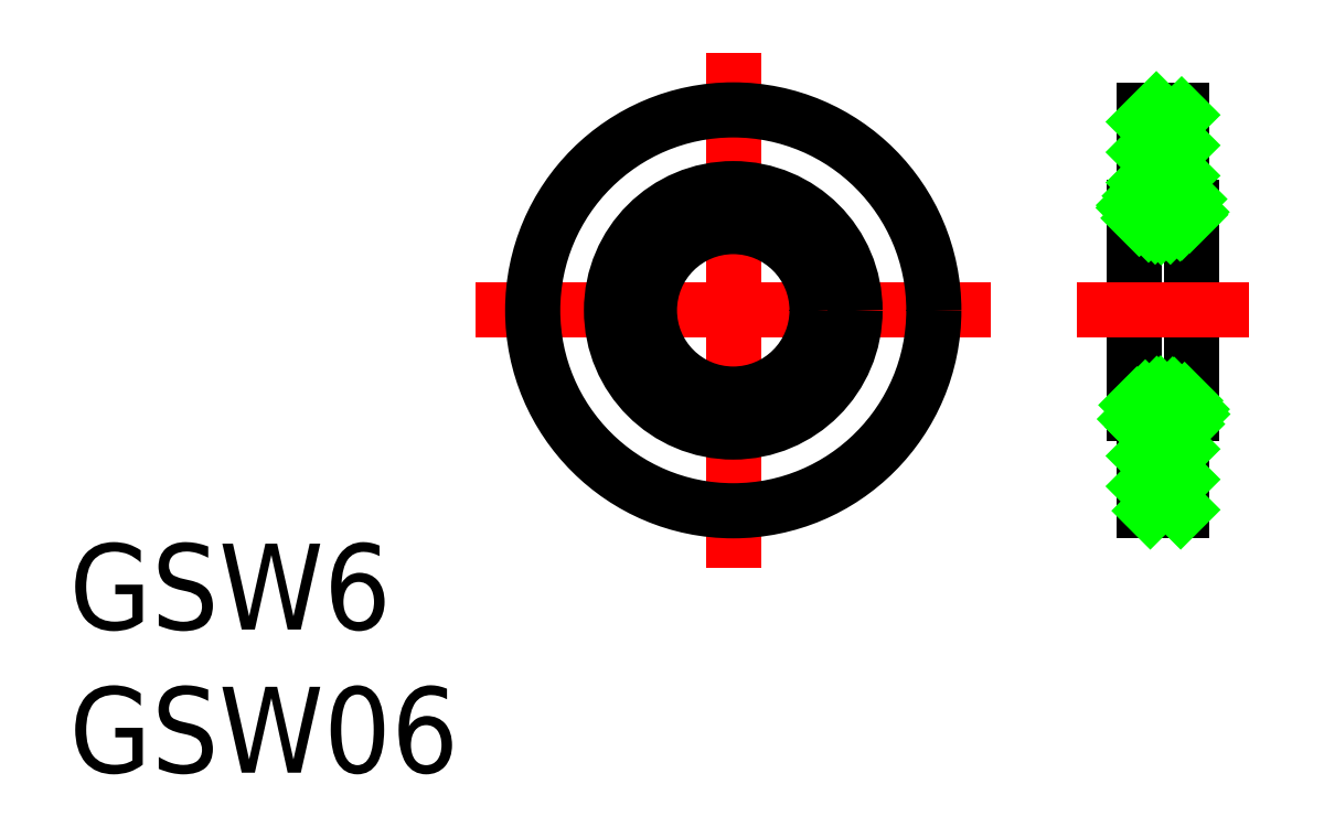
<metadata>
{"format":"dxf","ext":"dxf","renderer":"ezdxf+matplotlib","layout":"modelspace","background":"white","min_lineweight":24,"dpi":150}
</metadata>
<code>
0
SECTION
2
ENTITIES
0
LINE
8
CENTER
10
9
20
0
30
0
11
-9
21
0
31
0
0
TEXT
8
0
10
-23.18
20
-16.15
30
0
40
3
1
GSW06
0
TEXT
8
0
10
-23.18
20
-11.15
30
0
40
3
1
GSW6
0
LINE
8
0
10
14
20
-3.588
30
0
11
14
21
3.588
31
0
0
LINE
8
0
10
16
20
-3.588
30
0
11
16
21
3.588
31
0
0
POLYLINE
8
0
10
14.21
20
3.993
30
0
66
     1
70
     8
0
VERTEX
8
0
10
14.21
20
3.993
30
0
70
    32
0
VERTEX
8
0
10
14.19
20
3.975
30
0
70
    32
0
VERTEX
8
0
10
14.17
20
3.956
30
0
70
    32
0
VERTEX
8
0
10
14.15
20
3.936
30
0
70
    32
0
VERTEX
8
0
10
14.13
20
3.916
30
0
70
    32
0
VERTEX
8
0
10
14.12
20
3.896
30
0
70
    32
0
VERTEX
8
0
10
14.1
20
3.876
30
0
70
    32
0
VERTEX
8
0
10
14.08
20
3.855
30
0
70
    32
0
VERTEX
8
0
10
14.07
20
3.833
30
0
70
    32
0
VERTEX
8
0
10
14.06
20
3.812
30
0
70
    32
0
VERTEX
8
0
10
14.05
20
3.79
30
0
70
    32
0
VERTEX
8
0
10
14.04
20
3.768
30
0
70
    32
0
VERTEX
8
0
10
14.03
20
3.746
30
0
70
    32
0
VERTEX
8
0
10
14.02
20
3.723
30
0
70
    32
0
VERTEX
8
0
10
14.01
20
3.7
30
0
70
    32
0
VERTEX
8
0
10
14.01
20
3.678
30
0
70
    32
0
VERTEX
8
0
10
14.01
20
3.655
30
0
70
    32
0
VERTEX
8
0
10
14
20
3.632
30
0
70
    32
0
VERTEX
8
0
10
14
20
3.609
30
0
70
    32
0
VERTEX
8
0
10
14
20
3.586
30
0
70
    32
0
VERTEX
8
0
10
14
20
3.562
30
0
70
    32
0
VERTEX
8
0
10
14
20
3.539
30
0
70
    32
0
VERTEX
8
0
10
14.01
20
3.516
30
0
70
    32
0
VERTEX
8
0
10
14.01
20
3.494
30
0
70
    32
0
VERTEX
8
0
10
14.02
20
3.471
30
0
70
    32
0
VERTEX
8
0
10
14.02
20
3.448
30
0
70
    32
0
VERTEX
8
0
10
14.03
20
3.426
30
0
70
    32
0
VERTEX
8
0
10
14.04
20
3.403
30
0
70
    32
0
VERTEX
8
0
10
14.05
20
3.381
30
0
70
    32
0
VERTEX
8
0
10
14.06
20
3.359
30
0
70
    32
0
VERTEX
8
0
10
14.07
20
3.338
30
0
70
    32
0
VERTEX
8
0
10
14.09
20
3.317
30
0
70
    32
0
VERTEX
8
0
10
14.1
20
3.296
30
0
70
    32
0
VERTEX
8
0
10
14.12
20
3.275
30
0
70
    32
0
VERTEX
8
0
10
14.13
20
3.255
30
0
70
    32
0
VERTEX
8
0
10
14.15
20
3.235
30
0
70
    32
0
VERTEX
8
0
10
14.17
20
3.216
30
0
70
    32
0
VERTEX
8
0
10
14.19
20
3.197
30
0
70
    32
0
VERTEX
8
0
10
14.21
20
3.179
30
0
70
    32
0
VERTEX
8
0
10
14.23
20
3.161
30
0
70
    32
0
VERTEX
8
0
10
14.26
20
3.143
30
0
70
    32
0
VERTEX
8
0
10
14.28
20
3.127
30
0
70
    32
0
VERTEX
8
0
10
14.31
20
3.11
30
0
70
    32
0
VERTEX
8
0
10
14.33
20
3.095
30
0
70
    32
0
VERTEX
8
0
10
14.36
20
3.079
30
0
70
    32
0
VERTEX
8
0
10
14.39
20
3.065
30
0
70
    32
0
VERTEX
8
0
10
14.41
20
3.051
30
0
70
    32
0
VERTEX
8
0
10
14.44
20
3.038
30
0
70
    32
0
VERTEX
8
0
10
14.47
20
3.025
30
0
70
    32
0
VERTEX
8
0
10
14.5
20
3.013
30
0
70
    32
0
VERTEX
8
0
10
14.53
20
3.002
30
0
70
    32
0
VERTEX
8
0
10
14.56
20
2.992
30
0
70
    32
0
VERTEX
8
0
10
14.59
20
2.982
30
0
70
    32
0
VERTEX
8
0
10
14.63
20
2.973
30
0
70
    32
0
VERTEX
8
0
10
14.66
20
2.965
30
0
70
    32
0
VERTEX
8
0
10
14.69
20
2.957
30
0
70
    32
0
VERTEX
8
0
10
14.72
20
2.951
30
0
70
    32
0
VERTEX
8
0
10
14.76
20
2.945
30
0
70
    32
0
VERTEX
8
0
10
14.79
20
2.939
30
0
70
    32
0
VERTEX
8
0
10
14.83
20
2.935
30
0
70
    32
0
VERTEX
8
0
10
14.86
20
2.931
30
0
70
    32
0
VERTEX
8
0
10
14.9
20
2.929
30
0
70
    32
0
VERTEX
8
0
10
14.93
20
2.927
30
0
70
    32
0
VERTEX
8
0
10
14.97
20
2.925
30
0
70
    32
0
VERTEX
8
0
10
15
20
2.925
30
0
70
    32
0
VERTEX
8
0
10
15.03
20
2.925
30
0
70
    32
0
VERTEX
8
0
10
15.07
20
2.927
30
0
70
    32
0
VERTEX
8
0
10
15.1
20
2.929
30
0
70
    32
0
VERTEX
8
0
10
15.14
20
2.931
30
0
70
    32
0
VERTEX
8
0
10
15.17
20
2.935
30
0
70
    32
0
VERTEX
8
0
10
15.21
20
2.939
30
0
70
    32
0
VERTEX
8
0
10
15.24
20
2.945
30
0
70
    32
0
VERTEX
8
0
10
15.28
20
2.951
30
0
70
    32
0
VERTEX
8
0
10
15.31
20
2.957
30
0
70
    32
0
VERTEX
8
0
10
15.34
20
2.965
30
0
70
    32
0
VERTEX
8
0
10
15.37
20
2.973
30
0
70
    32
0
VERTEX
8
0
10
15.41
20
2.982
30
0
70
    32
0
VERTEX
8
0
10
15.44
20
2.992
30
0
70
    32
0
VERTEX
8
0
10
15.47
20
3.002
30
0
70
    32
0
VERTEX
8
0
10
15.5
20
3.013
30
0
70
    32
0
VERTEX
8
0
10
15.53
20
3.025
30
0
70
    32
0
VERTEX
8
0
10
15.56
20
3.038
30
0
70
    32
0
VERTEX
8
0
10
15.59
20
3.051
30
0
70
    32
0
VERTEX
8
0
10
15.61
20
3.065
30
0
70
    32
0
VERTEX
8
0
10
15.64
20
3.079
30
0
70
    32
0
VERTEX
8
0
10
15.67
20
3.095
30
0
70
    32
0
VERTEX
8
0
10
15.69
20
3.11
30
0
70
    32
0
VERTEX
8
0
10
15.72
20
3.127
30
0
70
    32
0
VERTEX
8
0
10
15.74
20
3.143
30
0
70
    32
0
VERTEX
8
0
10
15.77
20
3.161
30
0
70
    32
0
VERTEX
8
0
10
15.79
20
3.179
30
0
70
    32
0
VERTEX
8
0
10
15.81
20
3.197
30
0
70
    32
0
VERTEX
8
0
10
15.83
20
3.216
30
0
70
    32
0
VERTEX
8
0
10
15.85
20
3.235
30
0
70
    32
0
VERTEX
8
0
10
15.87
20
3.255
30
0
70
    32
0
VERTEX
8
0
10
15.88
20
3.275
30
0
70
    32
0
VERTEX
8
0
10
15.9
20
3.296
30
0
70
    32
0
VERTEX
8
0
10
15.91
20
3.317
30
0
70
    32
0
VERTEX
8
0
10
15.93
20
3.338
30
0
70
    32
0
VERTEX
8
0
10
15.94
20
3.359
30
0
70
    32
0
VERTEX
8
0
10
15.95
20
3.381
30
0
70
    32
0
VERTEX
8
0
10
15.96
20
3.403
30
0
70
    32
0
VERTEX
8
0
10
15.97
20
3.426
30
0
70
    32
0
VERTEX
8
0
10
15.98
20
3.448
30
0
70
    32
0
VERTEX
8
0
10
15.98
20
3.471
30
0
70
    32
0
VERTEX
8
0
10
15.99
20
3.494
30
0
70
    32
0
VERTEX
8
0
10
15.99
20
3.516
30
0
70
    32
0
VERTEX
8
0
10
16
20
3.539
30
0
70
    32
0
VERTEX
8
0
10
16
20
3.562
30
0
70
    32
0
VERTEX
8
0
10
16
20
3.586
30
0
70
    32
0
VERTEX
8
0
10
16
20
3.609
30
0
70
    32
0
VERTEX
8
0
10
16
20
3.632
30
0
70
    32
0
VERTEX
8
0
10
15.99
20
3.655
30
0
70
    32
0
VERTEX
8
0
10
15.99
20
3.678
30
0
70
    32
0
VERTEX
8
0
10
15.99
20
3.7
30
0
70
    32
0
VERTEX
8
0
10
15.98
20
3.723
30
0
70
    32
0
VERTEX
8
0
10
15.97
20
3.746
30
0
70
    32
0
VERTEX
8
0
10
15.96
20
3.768
30
0
70
    32
0
VERTEX
8
0
10
15.95
20
3.79
30
0
70
    32
0
VERTEX
8
0
10
15.94
20
3.812
30
0
70
    32
0
VERTEX
8
0
10
15.93
20
3.833
30
0
70
    32
0
VERTEX
8
0
10
15.92
20
3.855
30
0
70
    32
0
VERTEX
8
0
10
15.9
20
3.876
30
0
70
    32
0
VERTEX
8
0
10
15.88
20
3.896
30
0
70
    32
0
VERTEX
8
0
10
15.87
20
3.916
30
0
70
    32
0
VERTEX
8
0
10
15.85
20
3.936
30
0
70
    32
0
VERTEX
8
0
10
15.83
20
3.956
30
0
70
    32
0
VERTEX
8
0
10
15.81
20
3.975
30
0
70
    32
0
VERTEX
8
0
10
15.79
20
3.993
30
0
70
    32
0
SEQEND
8
0
0
LINE
8
CENTER
10
0
20
-9
30
0
11
0
21
9
31
0
0
CIRCLE
8
0
10
0
20
0
30
0
40
7
0
CIRCLE
8
0
10
0
20
0
30
0
40
4.25
0
CIRCLE
8
0
10
0
20
0
30
0
40
2.925
0
POLYLINE
8
0
10
14.21
20
-3.993
30
0
66
     1
70
     8
0
VERTEX
8
0
10
14.21
20
-3.993
30
0
70
    32
0
VERTEX
8
0
10
14.19
20
-3.975
30
0
70
    32
0
VERTEX
8
0
10
14.17
20
-3.956
30
0
70
    32
0
VERTEX
8
0
10
14.15
20
-3.936
30
0
70
    32
0
VERTEX
8
0
10
14.13
20
-3.916
30
0
70
    32
0
VERTEX
8
0
10
14.12
20
-3.896
30
0
70
    32
0
VERTEX
8
0
10
14.1
20
-3.876
30
0
70
    32
0
VERTEX
8
0
10
14.08
20
-3.855
30
0
70
    32
0
VERTEX
8
0
10
14.07
20
-3.833
30
0
70
    32
0
VERTEX
8
0
10
14.06
20
-3.812
30
0
70
    32
0
VERTEX
8
0
10
14.05
20
-3.79
30
0
70
    32
0
VERTEX
8
0
10
14.04
20
-3.768
30
0
70
    32
0
VERTEX
8
0
10
14.03
20
-3.746
30
0
70
    32
0
VERTEX
8
0
10
14.02
20
-3.723
30
0
70
    32
0
VERTEX
8
0
10
14.01
20
-3.7
30
0
70
    32
0
VERTEX
8
0
10
14.01
20
-3.678
30
0
70
    32
0
VERTEX
8
0
10
14.01
20
-3.655
30
0
70
    32
0
VERTEX
8
0
10
14
20
-3.632
30
0
70
    32
0
VERTEX
8
0
10
14
20
-3.609
30
0
70
    32
0
VERTEX
8
0
10
14
20
-3.586
30
0
70
    32
0
VERTEX
8
0
10
14
20
-3.562
30
0
70
    32
0
VERTEX
8
0
10
14
20
-3.539
30
0
70
    32
0
VERTEX
8
0
10
14.01
20
-3.516
30
0
70
    32
0
VERTEX
8
0
10
14.01
20
-3.494
30
0
70
    32
0
VERTEX
8
0
10
14.02
20
-3.471
30
0
70
    32
0
VERTEX
8
0
10
14.02
20
-3.448
30
0
70
    32
0
VERTEX
8
0
10
14.03
20
-3.426
30
0
70
    32
0
VERTEX
8
0
10
14.04
20
-3.403
30
0
70
    32
0
VERTEX
8
0
10
14.05
20
-3.381
30
0
70
    32
0
VERTEX
8
0
10
14.06
20
-3.359
30
0
70
    32
0
VERTEX
8
0
10
14.07
20
-3.338
30
0
70
    32
0
VERTEX
8
0
10
14.09
20
-3.317
30
0
70
    32
0
VERTEX
8
0
10
14.1
20
-3.296
30
0
70
    32
0
VERTEX
8
0
10
14.12
20
-3.275
30
0
70
    32
0
VERTEX
8
0
10
14.13
20
-3.255
30
0
70
    32
0
VERTEX
8
0
10
14.15
20
-3.235
30
0
70
    32
0
VERTEX
8
0
10
14.17
20
-3.216
30
0
70
    32
0
VERTEX
8
0
10
14.19
20
-3.197
30
0
70
    32
0
VERTEX
8
0
10
14.21
20
-3.179
30
0
70
    32
0
VERTEX
8
0
10
14.23
20
-3.161
30
0
70
    32
0
VERTEX
8
0
10
14.26
20
-3.143
30
0
70
    32
0
VERTEX
8
0
10
14.28
20
-3.127
30
0
70
    32
0
VERTEX
8
0
10
14.31
20
-3.11
30
0
70
    32
0
VERTEX
8
0
10
14.33
20
-3.095
30
0
70
    32
0
VERTEX
8
0
10
14.36
20
-3.079
30
0
70
    32
0
VERTEX
8
0
10
14.39
20
-3.065
30
0
70
    32
0
VERTEX
8
0
10
14.41
20
-3.051
30
0
70
    32
0
VERTEX
8
0
10
14.44
20
-3.038
30
0
70
    32
0
VERTEX
8
0
10
14.47
20
-3.025
30
0
70
    32
0
VERTEX
8
0
10
14.5
20
-3.013
30
0
70
    32
0
VERTEX
8
0
10
14.53
20
-3.002
30
0
70
    32
0
VERTEX
8
0
10
14.56
20
-2.992
30
0
70
    32
0
VERTEX
8
0
10
14.59
20
-2.982
30
0
70
    32
0
VERTEX
8
0
10
14.63
20
-2.973
30
0
70
    32
0
VERTEX
8
0
10
14.66
20
-2.965
30
0
70
    32
0
VERTEX
8
0
10
14.69
20
-2.957
30
0
70
    32
0
VERTEX
8
0
10
14.72
20
-2.951
30
0
70
    32
0
VERTEX
8
0
10
14.76
20
-2.945
30
0
70
    32
0
VERTEX
8
0
10
14.79
20
-2.939
30
0
70
    32
0
VERTEX
8
0
10
14.83
20
-2.935
30
0
70
    32
0
VERTEX
8
0
10
14.86
20
-2.931
30
0
70
    32
0
VERTEX
8
0
10
14.9
20
-2.929
30
0
70
    32
0
VERTEX
8
0
10
14.93
20
-2.927
30
0
70
    32
0
VERTEX
8
0
10
14.97
20
-2.925
30
0
70
    32
0
VERTEX
8
0
10
15
20
-2.925
30
0
70
    32
0
VERTEX
8
0
10
15.03
20
-2.925
30
0
70
    32
0
VERTEX
8
0
10
15.07
20
-2.927
30
0
70
    32
0
VERTEX
8
0
10
15.1
20
-2.929
30
0
70
    32
0
VERTEX
8
0
10
15.14
20
-2.931
30
0
70
    32
0
VERTEX
8
0
10
15.17
20
-2.935
30
0
70
    32
0
VERTEX
8
0
10
15.21
20
-2.939
30
0
70
    32
0
VERTEX
8
0
10
15.24
20
-2.945
30
0
70
    32
0
VERTEX
8
0
10
15.28
20
-2.951
30
0
70
    32
0
VERTEX
8
0
10
15.31
20
-2.957
30
0
70
    32
0
VERTEX
8
0
10
15.34
20
-2.965
30
0
70
    32
0
VERTEX
8
0
10
15.37
20
-2.973
30
0
70
    32
0
VERTEX
8
0
10
15.41
20
-2.982
30
0
70
    32
0
VERTEX
8
0
10
15.44
20
-2.992
30
0
70
    32
0
VERTEX
8
0
10
15.47
20
-3.002
30
0
70
    32
0
VERTEX
8
0
10
15.5
20
-3.013
30
0
70
    32
0
VERTEX
8
0
10
15.53
20
-3.025
30
0
70
    32
0
VERTEX
8
0
10
15.56
20
-3.038
30
0
70
    32
0
VERTEX
8
0
10
15.59
20
-3.051
30
0
70
    32
0
VERTEX
8
0
10
15.61
20
-3.065
30
0
70
    32
0
VERTEX
8
0
10
15.64
20
-3.079
30
0
70
    32
0
VERTEX
8
0
10
15.67
20
-3.095
30
0
70
    32
0
VERTEX
8
0
10
15.69
20
-3.11
30
0
70
    32
0
VERTEX
8
0
10
15.72
20
-3.127
30
0
70
    32
0
VERTEX
8
0
10
15.74
20
-3.143
30
0
70
    32
0
VERTEX
8
0
10
15.77
20
-3.161
30
0
70
    32
0
VERTEX
8
0
10
15.79
20
-3.179
30
0
70
    32
0
VERTEX
8
0
10
15.81
20
-3.197
30
0
70
    32
0
VERTEX
8
0
10
15.83
20
-3.216
30
0
70
    32
0
VERTEX
8
0
10
15.85
20
-3.235
30
0
70
    32
0
VERTEX
8
0
10
15.87
20
-3.255
30
0
70
    32
0
VERTEX
8
0
10
15.88
20
-3.275
30
0
70
    32
0
VERTEX
8
0
10
15.9
20
-3.296
30
0
70
    32
0
VERTEX
8
0
10
15.91
20
-3.317
30
0
70
    32
0
VERTEX
8
0
10
15.93
20
-3.338
30
0
70
    32
0
VERTEX
8
0
10
15.94
20
-3.359
30
0
70
    32
0
VERTEX
8
0
10
15.95
20
-3.381
30
0
70
    32
0
VERTEX
8
0
10
15.96
20
-3.403
30
0
70
    32
0
VERTEX
8
0
10
15.97
20
-3.426
30
0
70
    32
0
VERTEX
8
0
10
15.98
20
-3.448
30
0
70
    32
0
VERTEX
8
0
10
15.98
20
-3.471
30
0
70
    32
0
VERTEX
8
0
10
15.99
20
-3.494
30
0
70
    32
0
VERTEX
8
0
10
15.99
20
-3.516
30
0
70
    32
0
VERTEX
8
0
10
16
20
-3.539
30
0
70
    32
0
VERTEX
8
0
10
16
20
-3.562
30
0
70
    32
0
VERTEX
8
0
10
16
20
-3.586
30
0
70
    32
0
VERTEX
8
0
10
16
20
-3.609
30
0
70
    32
0
VERTEX
8
0
10
16
20
-3.632
30
0
70
    32
0
VERTEX
8
0
10
15.99
20
-3.655
30
0
70
    32
0
VERTEX
8
0
10
15.99
20
-3.678
30
0
70
    32
0
VERTEX
8
0
10
15.99
20
-3.7
30
0
70
    32
0
VERTEX
8
0
10
15.98
20
-3.723
30
0
70
    32
0
VERTEX
8
0
10
15.97
20
-3.746
30
0
70
    32
0
VERTEX
8
0
10
15.96
20
-3.768
30
0
70
    32
0
VERTEX
8
0
10
15.95
20
-3.79
30
0
70
    32
0
VERTEX
8
0
10
15.94
20
-3.812
30
0
70
    32
0
VERTEX
8
0
10
15.93
20
-3.833
30
0
70
    32
0
VERTEX
8
0
10
15.92
20
-3.855
30
0
70
    32
0
VERTEX
8
0
10
15.9
20
-3.876
30
0
70
    32
0
VERTEX
8
0
10
15.88
20
-3.896
30
0
70
    32
0
VERTEX
8
0
10
15.87
20
-3.916
30
0
70
    32
0
VERTEX
8
0
10
15.85
20
-3.936
30
0
70
    32
0
VERTEX
8
0
10
15.83
20
-3.956
30
0
70
    32
0
VERTEX
8
0
10
15.81
20
-3.975
30
0
70
    32
0
VERTEX
8
0
10
15.79
20
-3.993
30
0
70
    32
0
SEQEND
8
0
0
LINE
8
0
10
14.35
20
-3.588
30
0
11
15.65
21
-3.588
31
0
0
LINE
8
0
10
15.65
20
-7
30
0
11
14.35
21
-7
31
0
0
LINE
8
CENTER
10
12
20
0
30
0
11
18
21
0
31
0
0
LINE
8
0
10
14.35
20
-3.588
30
0
11
14.35
21
-7
31
0
0
LINE
8
0
10
15.65
20
-3.588
30
0
11
15.65
21
-7
31
0
0
LINE
8
0
10
15.65
20
7
30
0
11
14.35
21
7
31
0
0
LINE
8
0
10
14.35
20
3.588
30
0
11
15.65
21
3.588
31
0
0
LINE
8
0
10
14.35
20
3.588
30
0
11
14.35
21
7
31
0
0
LINE
8
0
10
15.65
20
3.588
30
0
11
15.65
21
7
31
0
0
LINE
8
0
10
14
20
3.581
30
0
11
14.35
21
3.931
31
0
0
LINE
8
0
10
14.17
20
3.219
30
0
11
14.54
21
3.588
31
0
0
LINE
8
0
10
14.5
20
3.016
30
0
11
15.07
21
3.588
31
0
0
LINE
8
0
10
14.94
20
2.926
30
0
11
15.6
21
3.588
31
0
0
LINE
8
0
10
15.65
20
3.64
30
0
11
15.89
21
3.884
31
0
0
LINE
8
0
10
15.6
20
3.055
30
0
11
15.97
21
3.432
31
0
0
LINE
8
0
10
14.05
20
-3.794
30
0
11
14.92
21
-2.927
31
0
0
LINE
8
0
10
14.31
20
-4.066
30
0
11
14.35
21
-4.024
31
0
0
LINE
8
0
10
14.79
20
-3.588
30
0
11
15.39
21
-2.979
31
0
0
LINE
8
0
10
15.32
20
-3.588
30
0
11
15.75
21
-3.151
31
0
0
LINE
8
0
10
15.65
20
-3.784
30
0
11
15.98
21
-3.455
31
0
0
LINE
8
0
10
14.33
20
-4.081
30
0
11
14.05
21
-3.802
31
0
0
LINE
8
0
10
14.37
20
-3.587
30
0
11
14.09
21
-3.31
31
0
0
LINE
8
0
10
14.9
20
-3.588
30
0
11
14.38
21
-3.068
31
0
0
LINE
8
0
10
15.81
20
-3.972
30
0
11
15.65
21
-3.807
31
0
0
LINE
8
0
10
15.43
20
-3.588
30
0
11
14.78
21
-2.941
31
0
0
LINE
8
0
10
16
20
-3.625
30
0
11
15.34
21
-2.964
31
0
0
LINE
8
0
10
14.73
20
2.95
30
0
11
14.01
21
3.669
31
0
0
LINE
8
0
10
15.26
20
2.948
30
0
11
14.62
21
3.588
31
0
0
LINE
8
0
10
14.35
20
3.857
30
0
11
14.21
21
3.995
31
0
0
LINE
8
0
10
15.65
20
3.085
30
0
11
15.15
21
3.588
31
0
0
LINE
8
0
10
15.93
20
3.34
30
0
11
15.65
21
3.617
31
0
0
LINE
8
0
10
14.35
20
6.583
30
0
11
14.77
21
7
31
0
0
LINE
8
0
10
14.35
20
5.522
30
0
11
15.65
21
6.822
31
0
0
LINE
8
0
10
14.35
20
4.462
30
0
11
15.65
21
5.762
31
0
0
LINE
8
0
10
14.54
20
3.588
30
0
11
15.65
21
4.701
31
0
0
LINE
8
0
10
15.6
20
3.588
30
0
11
15.65
21
3.64
31
0
0
LINE
8
0
10
14.35
20
-4.024
30
0
11
14.79
21
-3.588
31
0
0
LINE
8
0
10
14.35
20
-5.084
30
0
11
15.65
21
-3.784
31
0
0
LINE
8
0
10
14.35
20
-6.145
30
0
11
15.65
21
-4.845
31
0
0
LINE
8
0
10
14.56
20
-7
30
0
11
15.65
21
-5.906
31
0
0
LINE
8
0
10
15.62
20
-7
30
0
11
15.65
21
-6.966
31
0
0
ENDSEC
0
EOF

</code>
